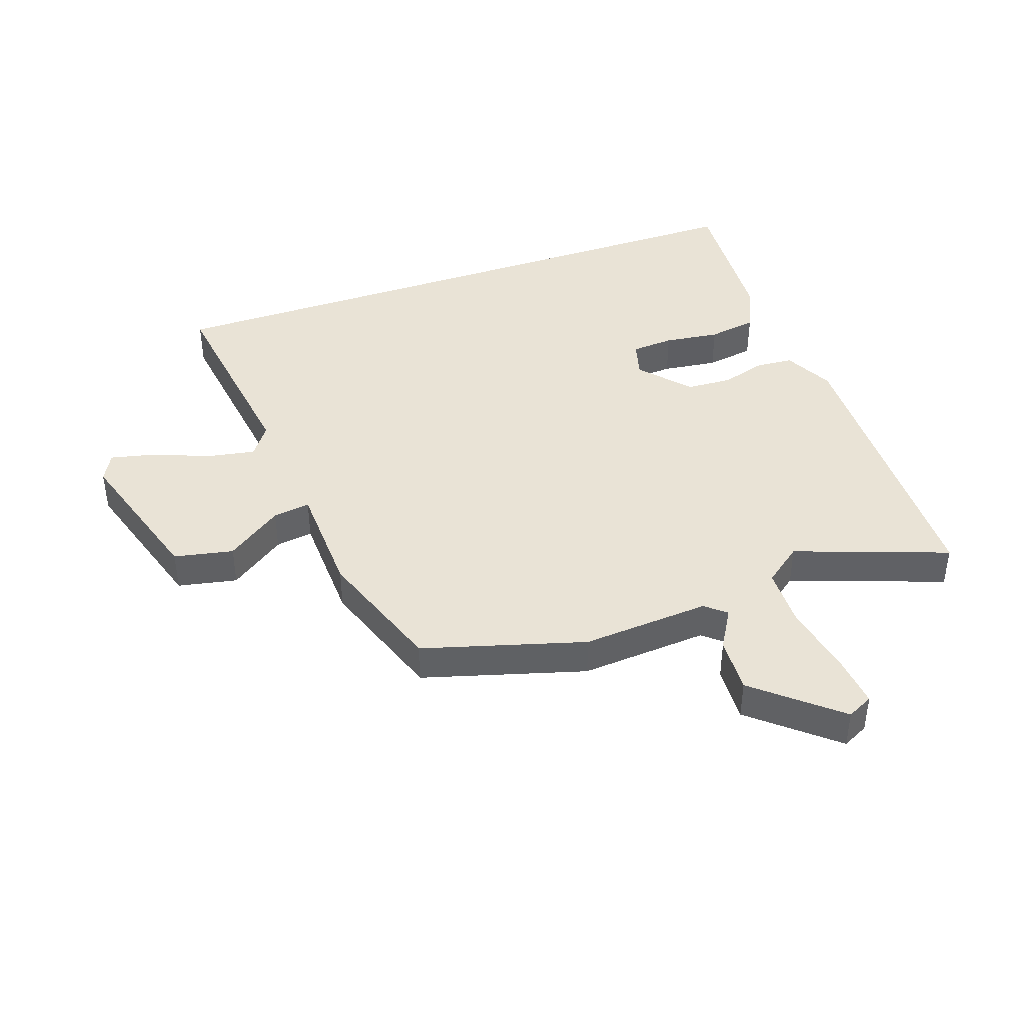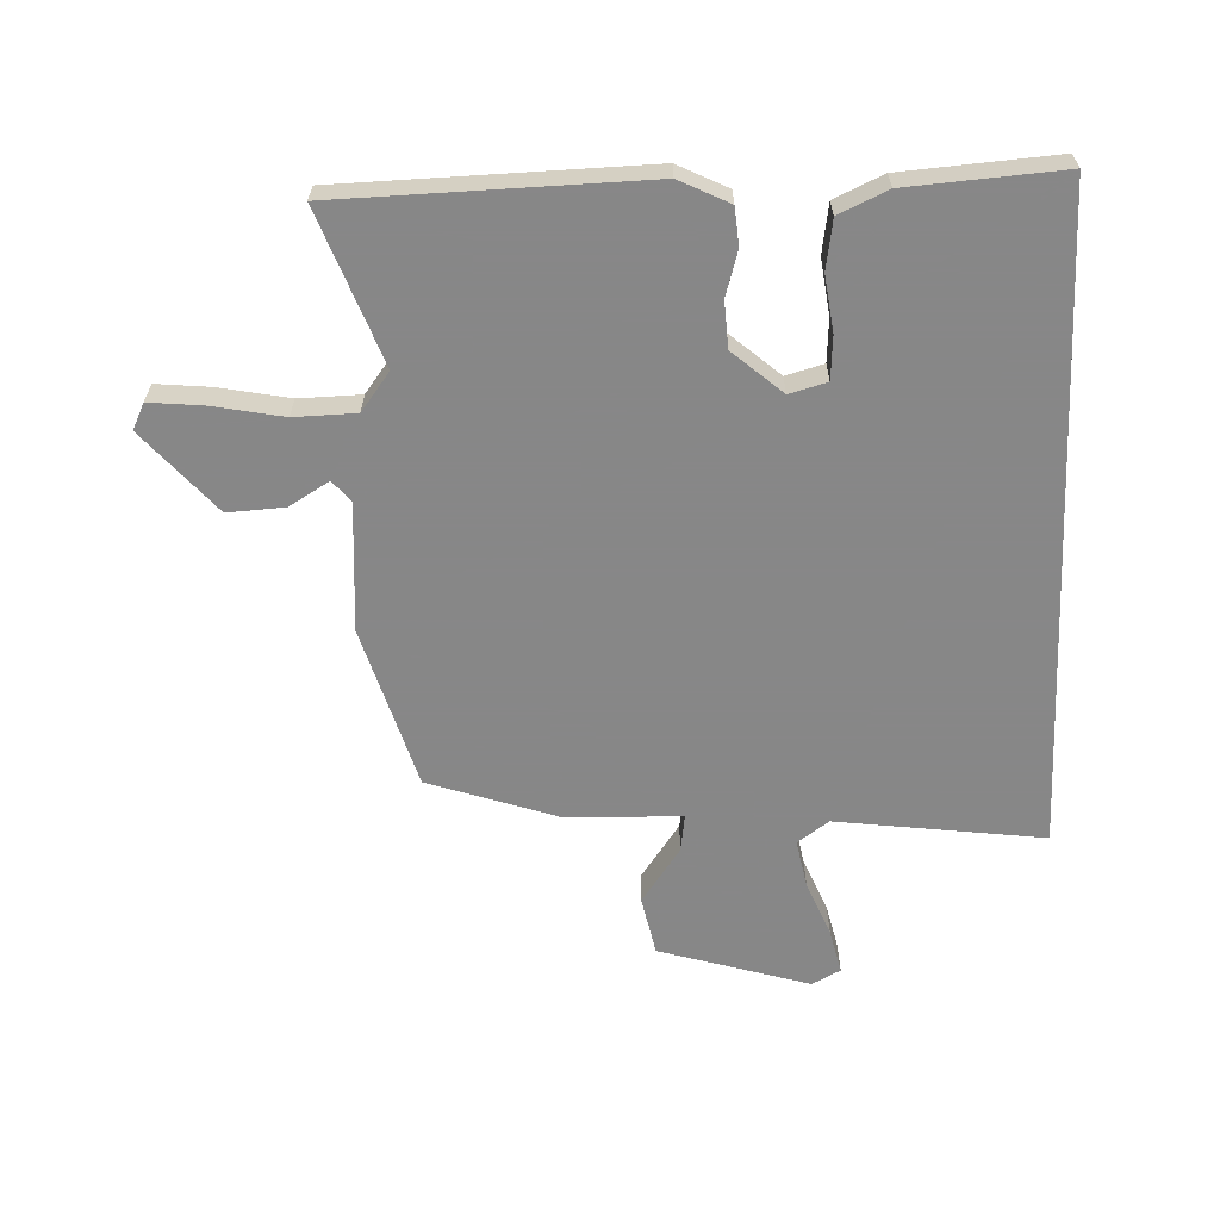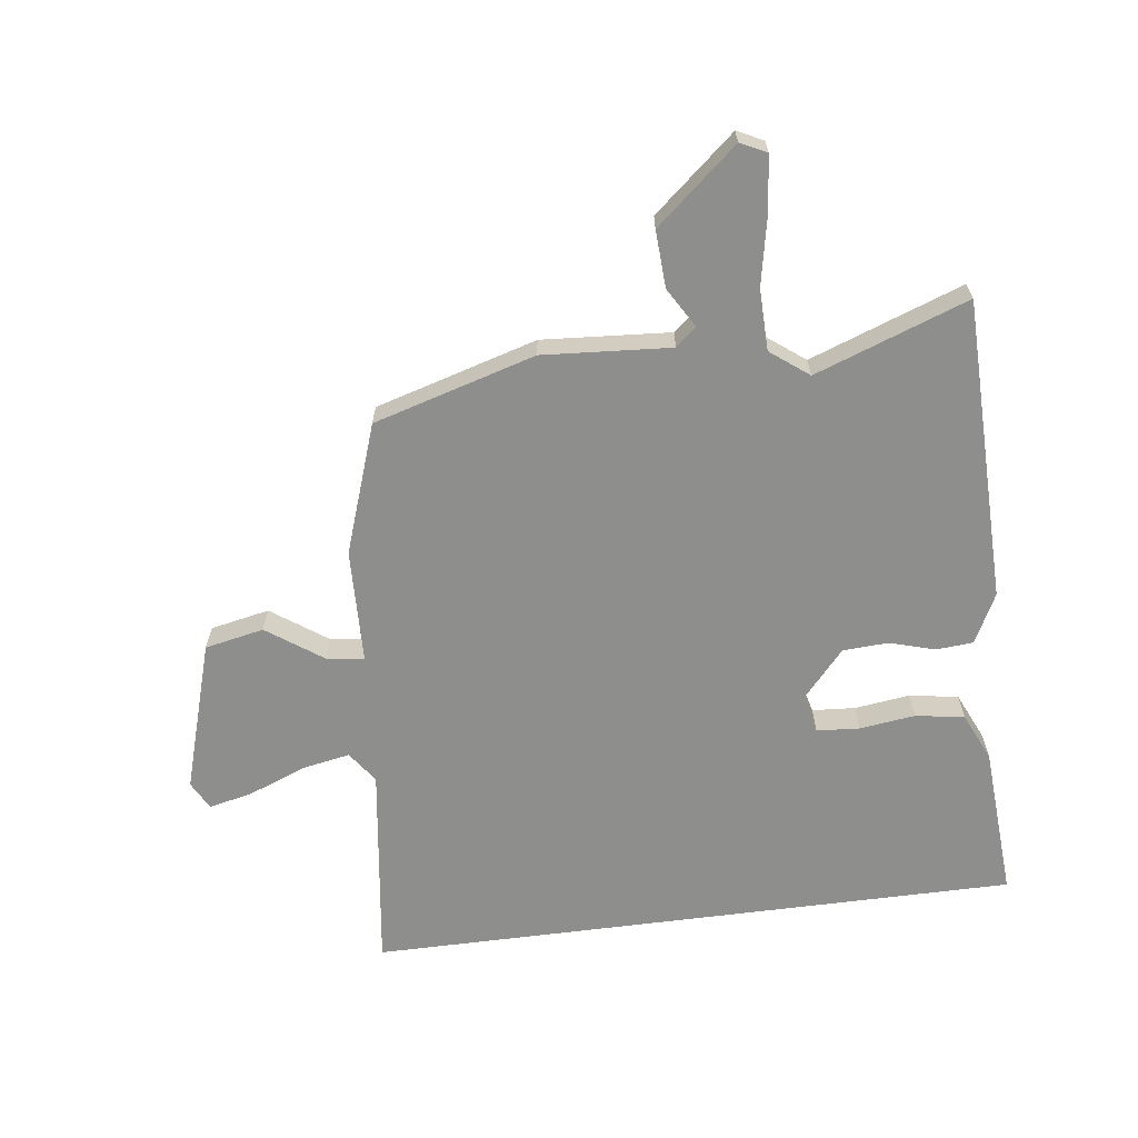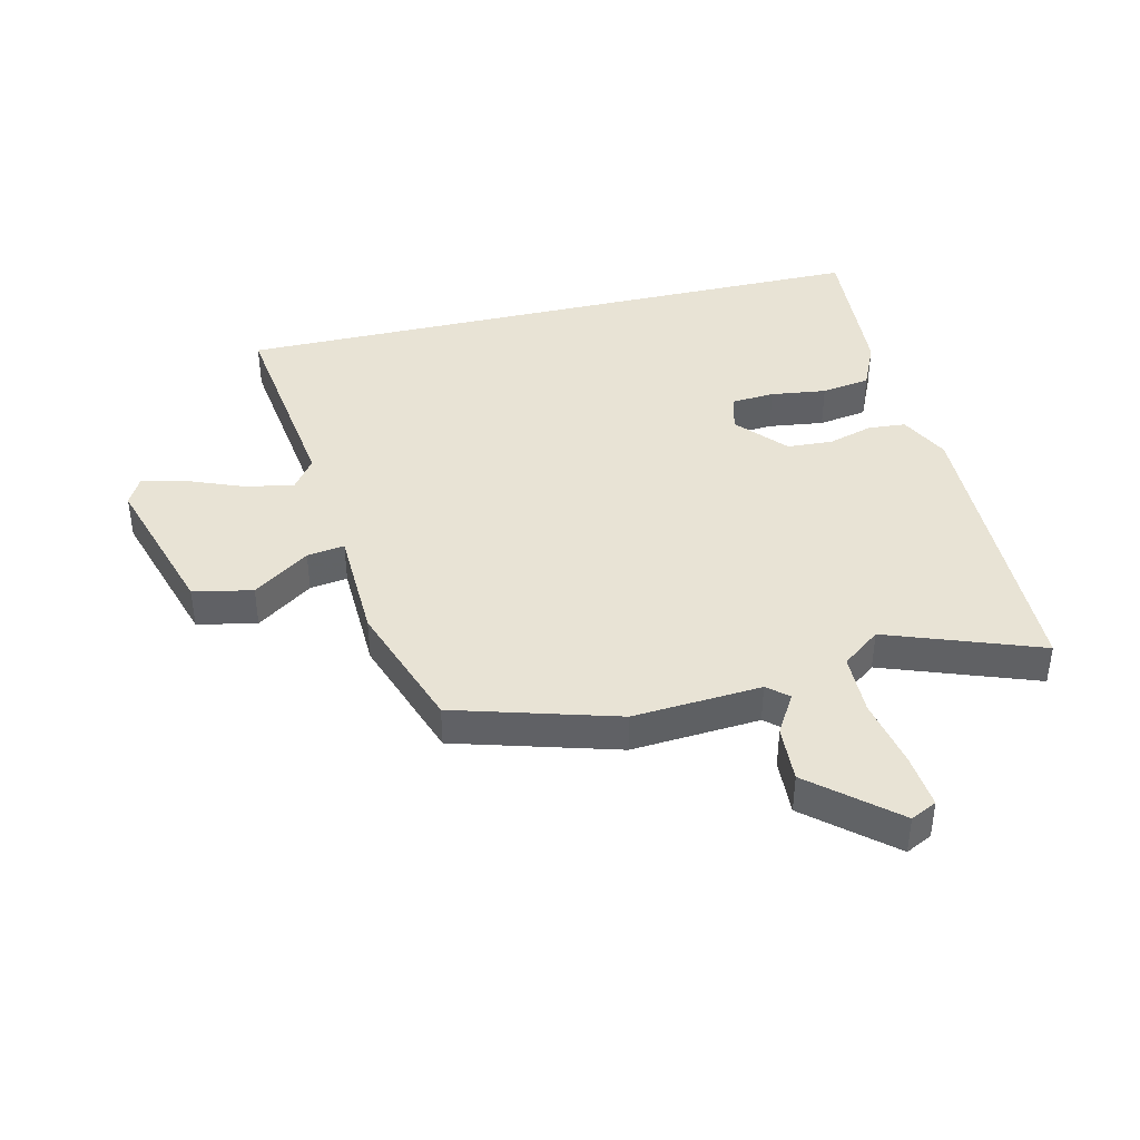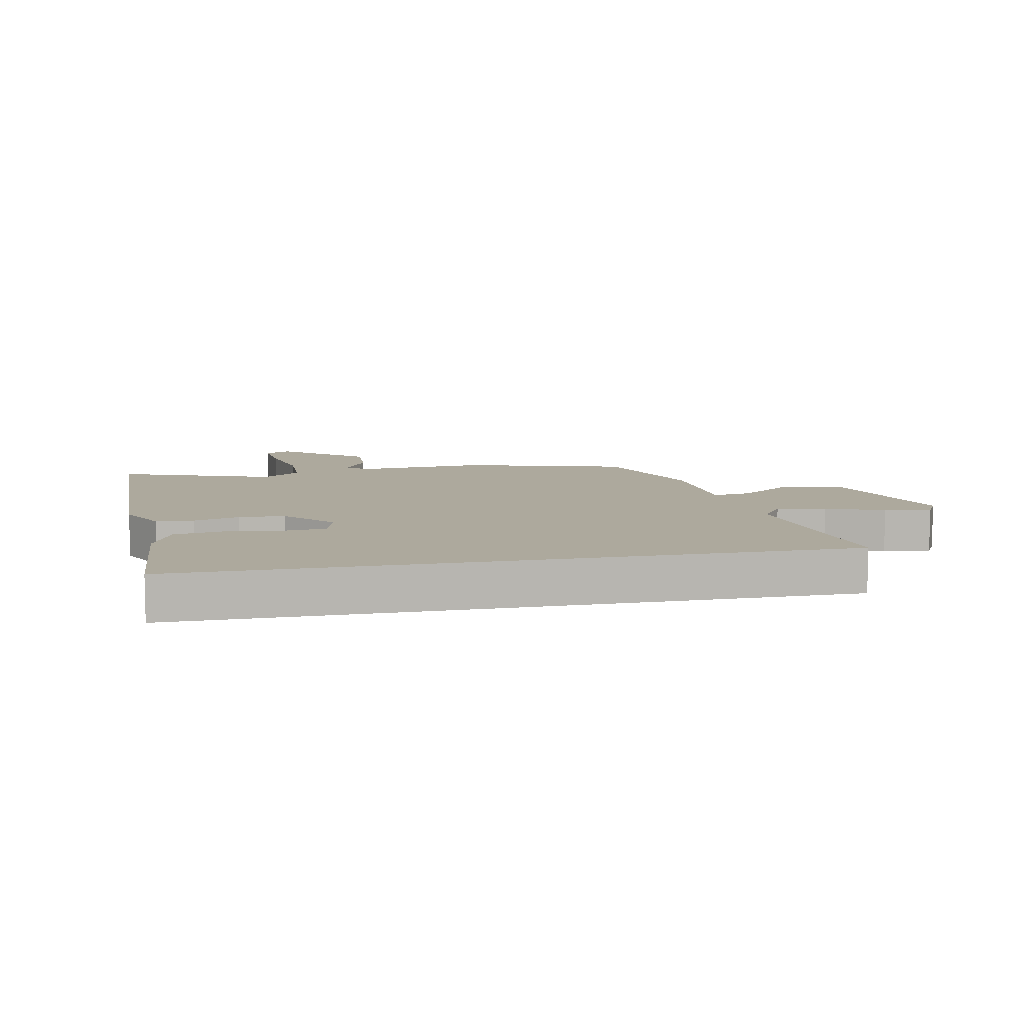
<metadata>
{"format":"obj","ext":"obj","renderer":"f3d","projection":"perspective","resolution":1024,"background":"white","views":[{"elev":42.0,"azim":-19.3,"up":"+Y"},{"elev":-62.6,"azim":92.5,"up":"+Y"},{"elev":-64.8,"azim":7.4,"up":"+Y"},{"elev":41.0,"azim":-13.3,"up":"+Y"},{"elev":8.9,"azim":168.4,"up":"+Y"}]}
</metadata>
<code>
v -0.423 0.07 0.472
v -0.155 0.07 0.55
v 0.057 0.07 0.535
v 0.091 0.07 0.564
v 0.052 0.07 0.63
v 0.047 0.07 0.724
v 0.182 0.07 0.839
v 0.225 0.07 0.818
v 0.216 0.07 0.729
v 0.193 0.07 0.613
v 0.195 0.07 0.511
v 0.258 0.07 0.463
v 0.511 0.07 0.555
v 0.521 0.07 0.053
v 0.48 0.07 -0.029
v 0.418 0.07 -0.034
v 0.344 0.07 -0.012
v 0.268 0.07 -0.016
v 0.197 0.07 -0.097
v 0.214 0.07 -0.159
v 0.285 0.07 -0.164
v 0.377 0.07 -0.152
v 0.458 0.07 -0.165
v 0.494 0.07 -0.245
v 0.511 0.07 -0.5
v -0.568 0.07 -0.5
v -0.522 0.07 -0.157
v -0.559 0.07 -0.105
v -0.639 0.07 -0.12
v -0.732 0.07 -0.157
v -0.806 0.07 -0.174
v -0.831 0.07 -0.127
v -0.755 0.07 0.122
v -0.657 0.07 0.142
v -0.565 0.07 0.077
v -0.503 0.07 0.068
v -0.497 0.07 0.258
v -0.423 0 0.472
v -0.155 0 0.55
v 0.057 0 0.535
v 0.091 0 0.564
v 0.052 0 0.63
v 0.047 0 0.724
v 0.182 0 0.839
v 0.225 0 0.818
v 0.216 0 0.729
v 0.193 0 0.613
v 0.195 0 0.511
v 0.258 0 0.463
v 0.511 0 0.555
v 0.521 0 0.053
v 0.48 0 -0.029
v 0.418 0 -0.034
v 0.344 0 -0.012
v 0.268 0 -0.016
v 0.197 0 -0.097
v 0.214 0 -0.159
v 0.285 0 -0.164
v 0.377 0 -0.152
v 0.458 0 -0.165
v 0.494 0 -0.245
v 0.511 0 -0.5
v -0.568 0 -0.5
v -0.522 0 -0.157
v -0.559 0 -0.105
v -0.639 0 -0.12
v -0.732 0 -0.157
v -0.806 0 -0.174
v -0.831 0 -0.127
v -0.755 0 0.122
v -0.657 0 0.142
v -0.565 0 0.077
v -0.503 0 0.068
v -0.497 0 0.258
f 36 37 1 2
f 32 33 34 35
f 32 35 36
f 29 30 31 32
f 28 29 32 36
f 27 28 36 2
f 21 22 23 24
f 20 21 24 25
f 14 15 16 17
f 12 13 14 17
f 11 12 17 18
f 7 8 9 10
f 7 10 11
f 4 5 6 7
f 4 7 11
f 3 4 11 18
f 20 25 26 27
f 19 20 27 2
f 2 3 18 19
f 39 38 74 73
f 72 71 70 69
f 73 72 69
f 69 68 67 66
f 73 69 66 65
f 39 73 65 64
f 61 60 59 58
f 62 61 58 57
f 54 53 52 51
f 54 51 50 49
f 55 54 49 48
f 47 46 45 44
f 48 47 44
f 44 43 42 41
f 48 44 41
f 55 48 41 40
f 64 63 62 57
f 39 64 57 56
f 56 55 40 39
f 1 38 39 2
f 2 39 40 3
f 3 40 41 4
f 4 41 42 5
f 5 42 43 6
f 6 43 44 7
f 7 44 45 8
f 8 45 46 9
f 9 46 47 10
f 10 47 48 11
f 11 48 49 12
f 12 49 50 13
f 13 50 51 14
f 14 51 52 15
f 15 52 53 16
f 16 53 54 17
f 17 54 55 18
f 18 55 56 19
f 19 56 57 20
f 20 57 58 21
f 21 58 59 22
f 22 59 60 23
f 23 60 61 24
f 24 61 62 25
f 25 62 63 26
f 26 63 64 27
f 27 64 65 28
f 28 65 66 29
f 29 66 67 30
f 30 67 68 31
f 31 68 69 32
f 32 69 70 33
f 33 70 71 34
f 34 71 72 35
f 35 72 73 36
f 36 73 74 37
f 37 74 38 1

</code>
